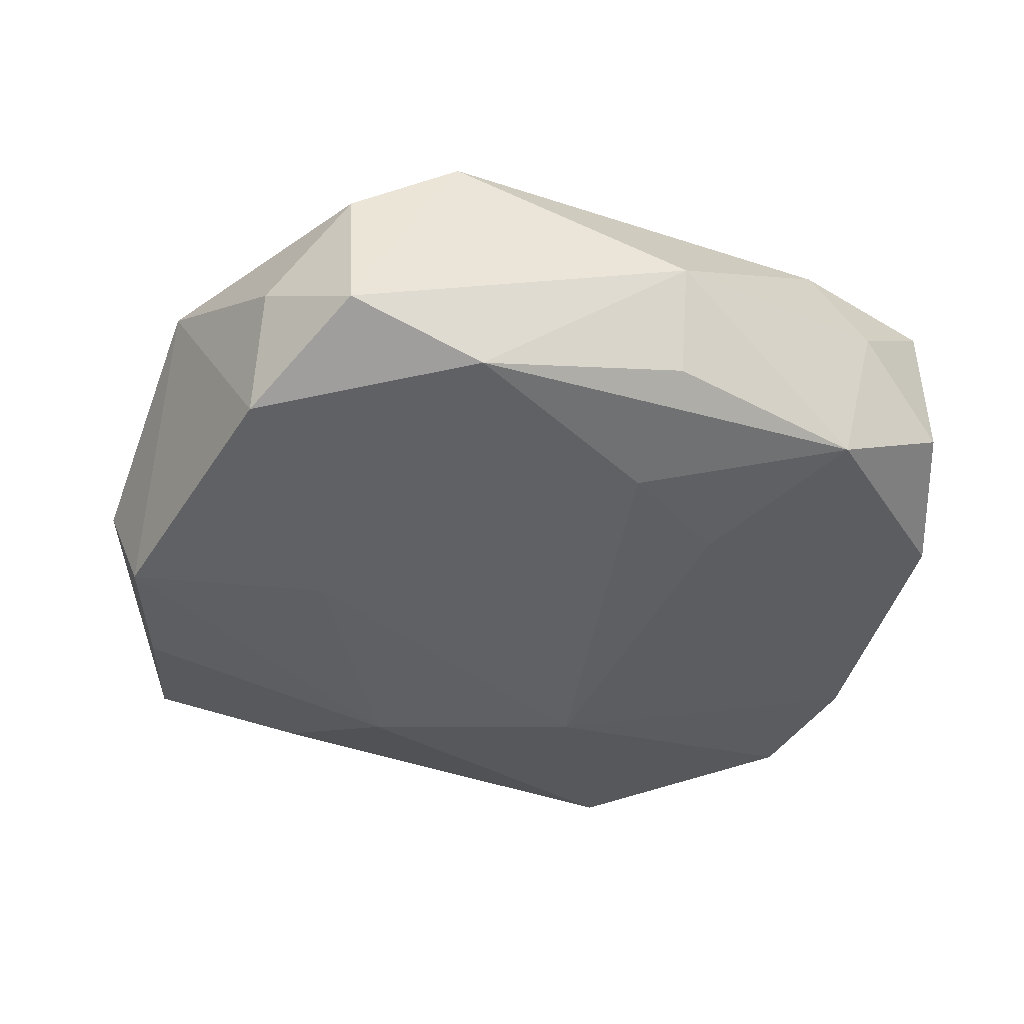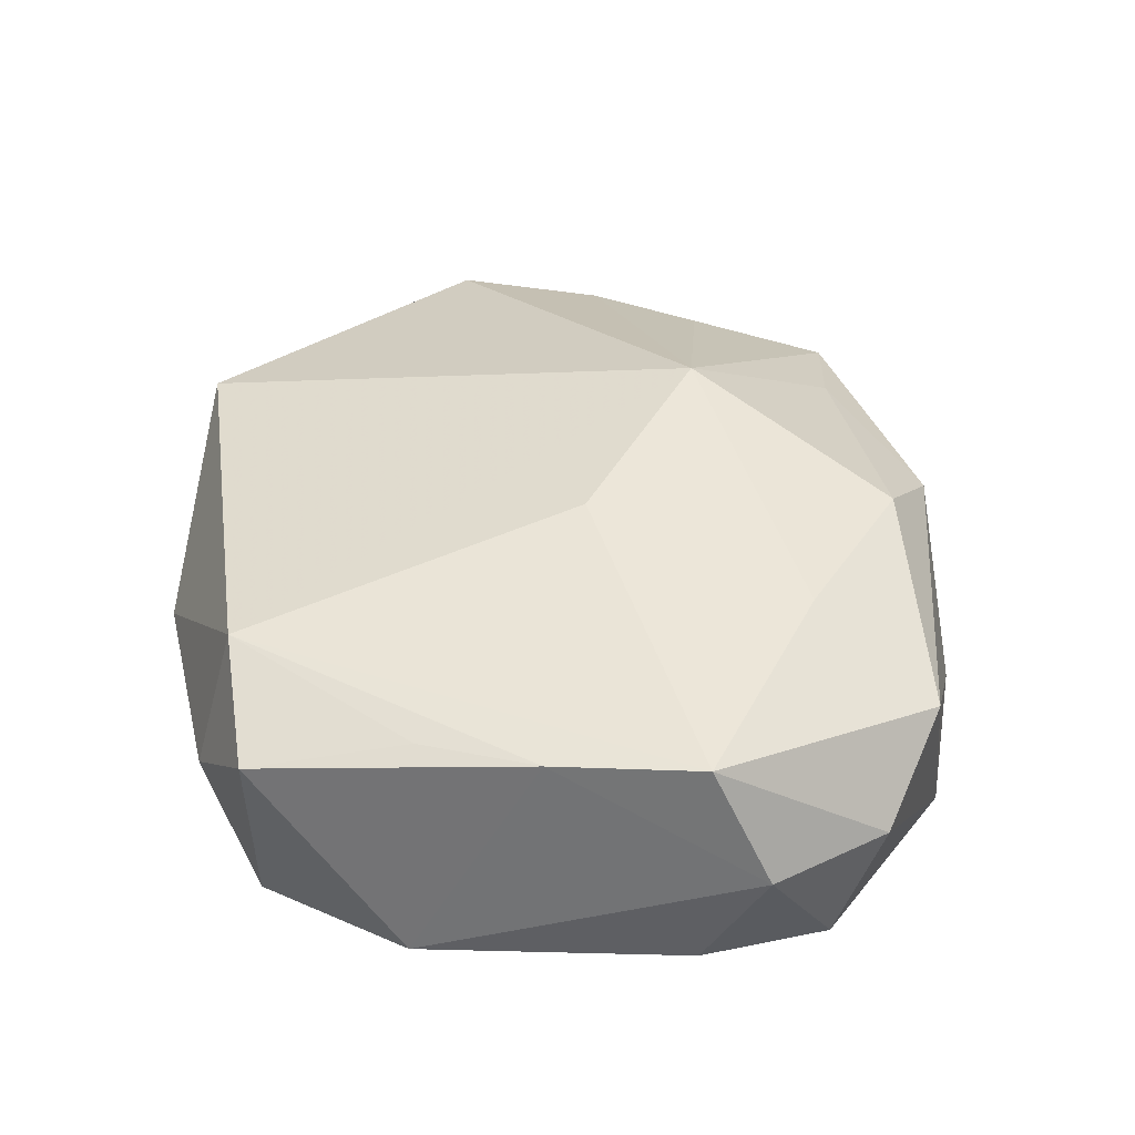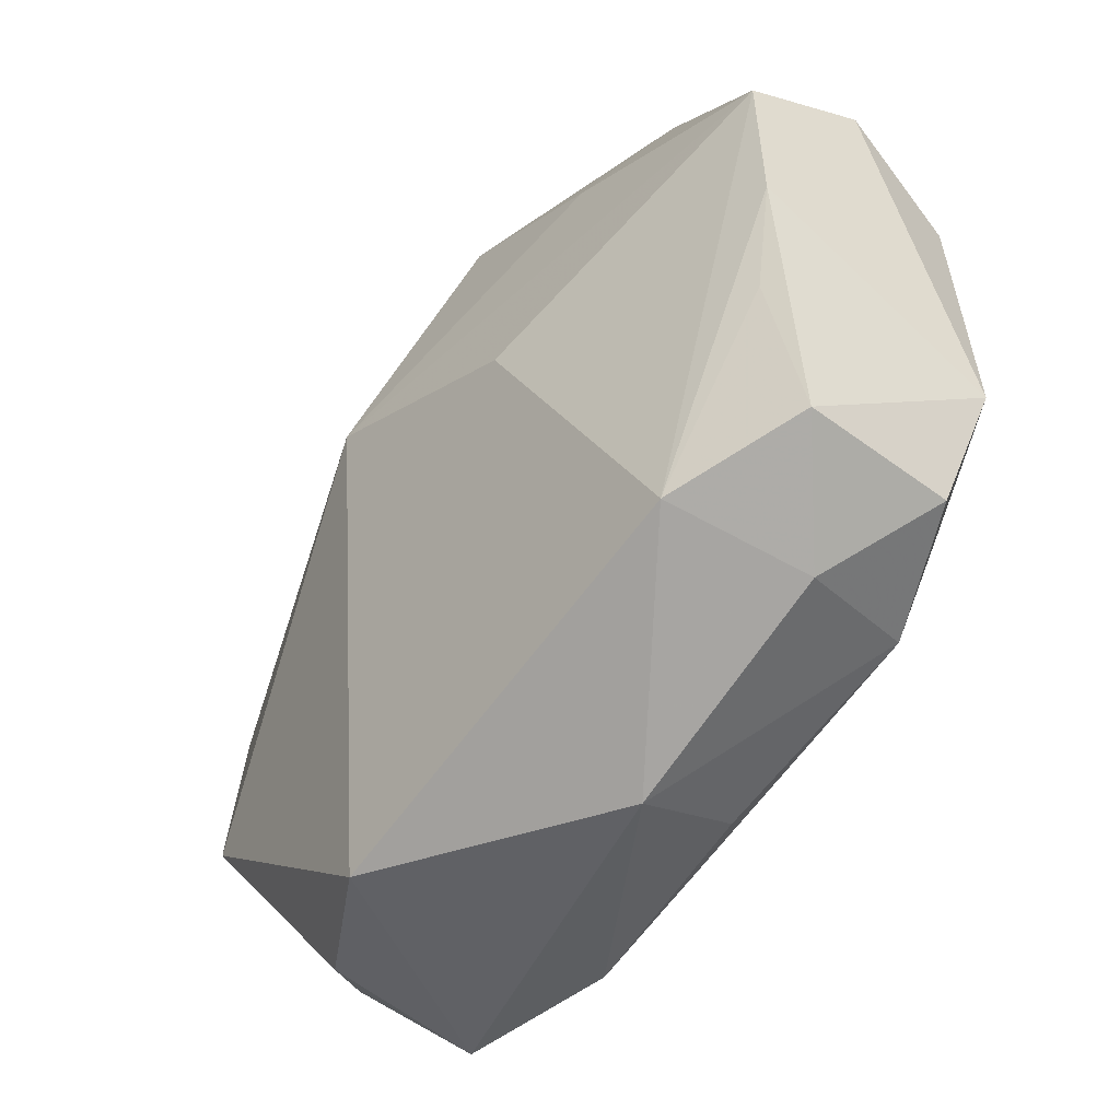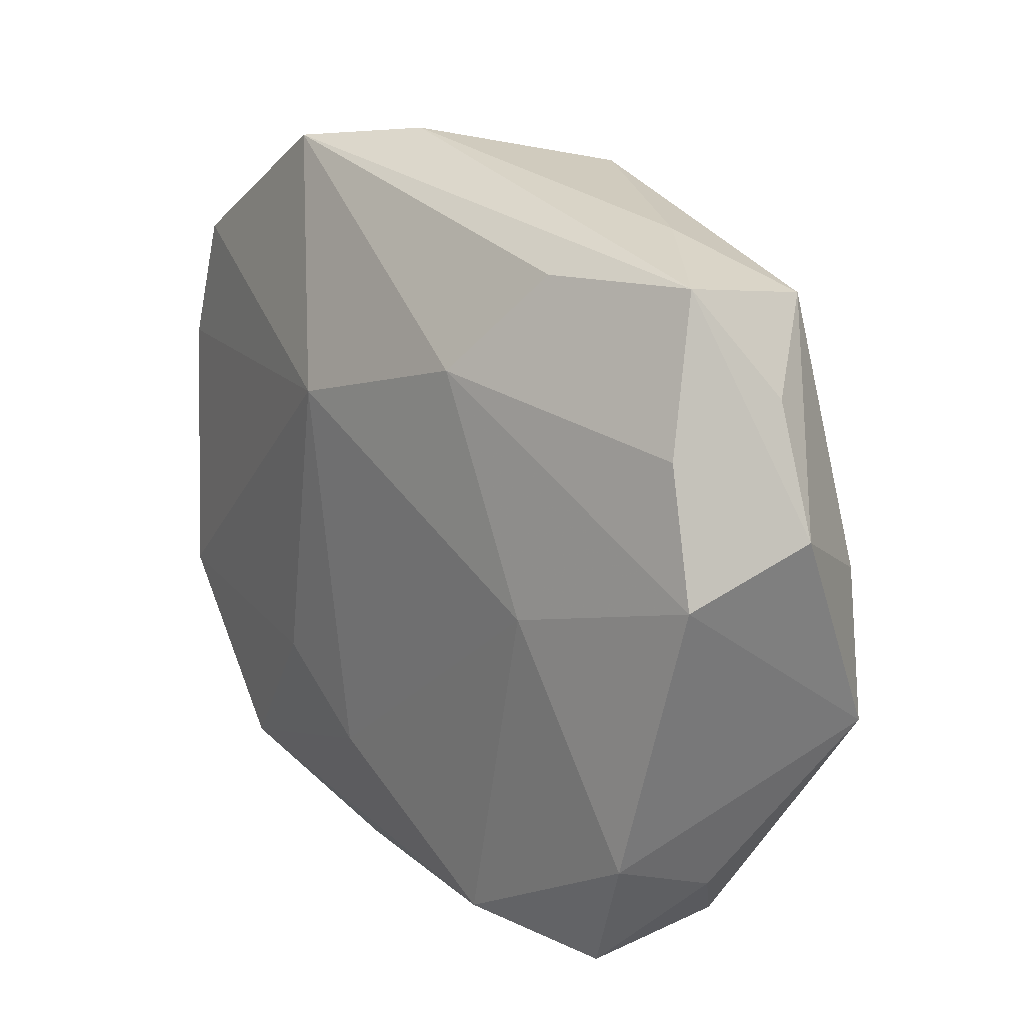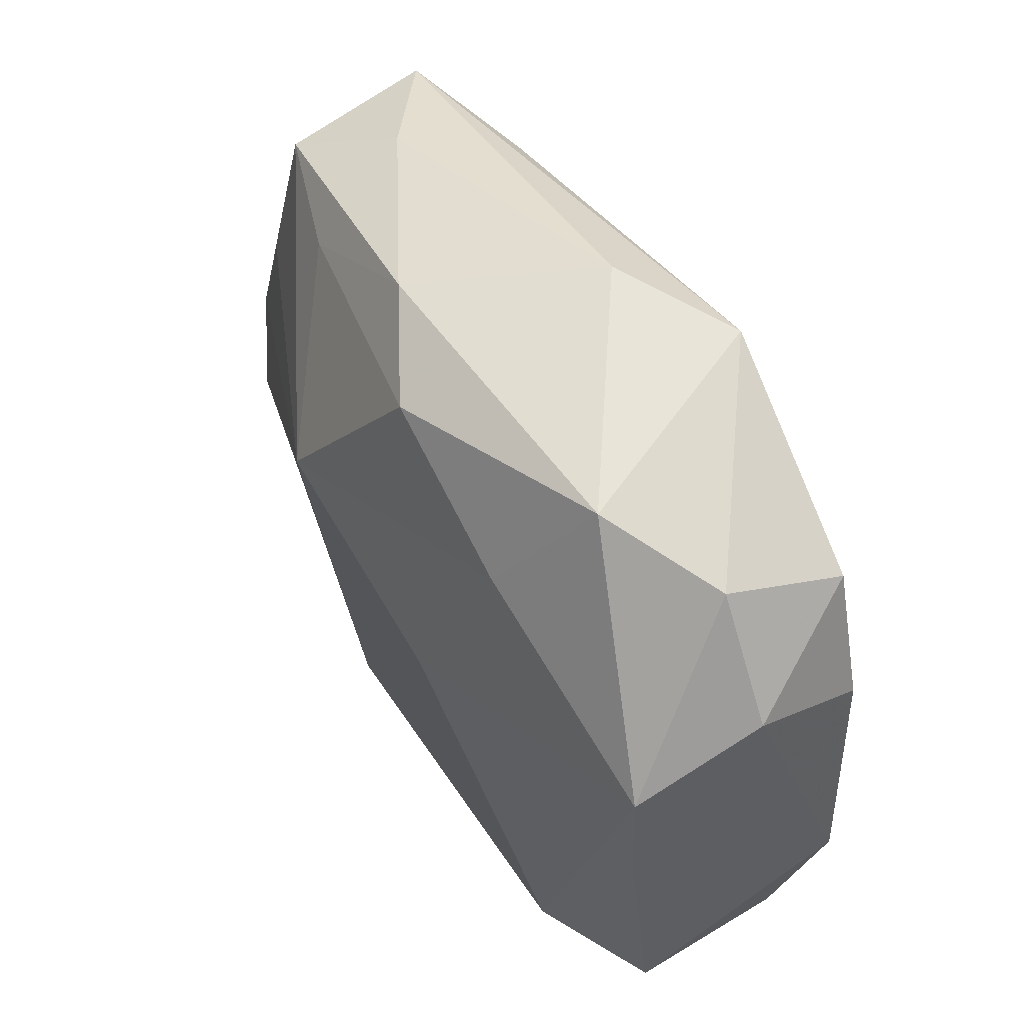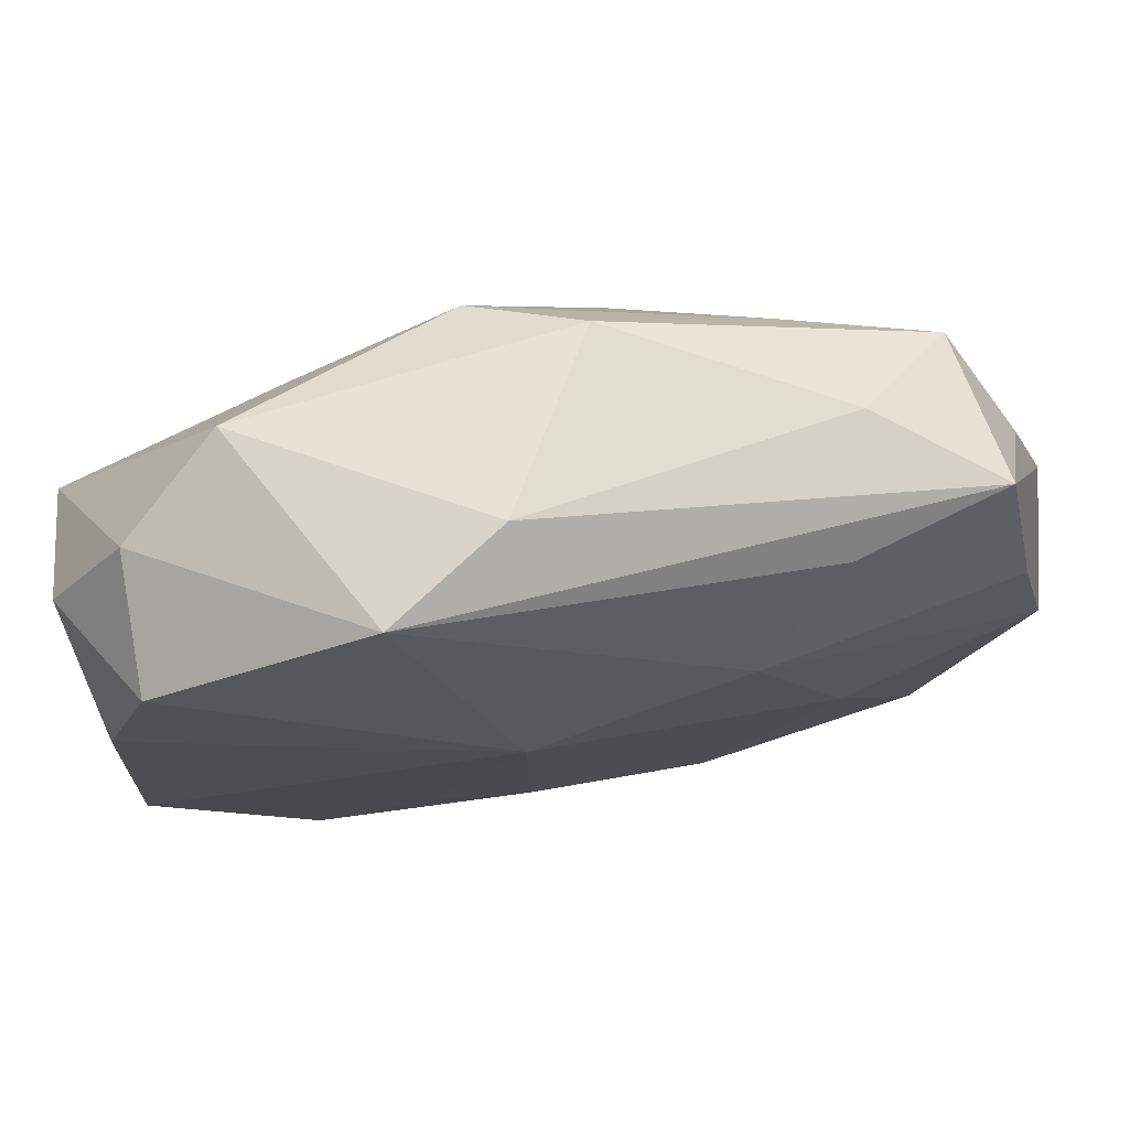
<metadata>
{"format":"obj","ext":"obj","renderer":"f3d","projection":"perspective","resolution":1024,"background":"white","views":[{"elev":-43.1,"azim":-12.4,"up":"+Z"},{"elev":41.9,"azim":94.2,"up":"+Z"},{"elev":-50.5,"azim":47.5,"up":"+Y"},{"elev":12.8,"azim":-132.9,"up":"+Y"},{"elev":53.4,"azim":56.2,"up":"+Y"},{"elev":73.6,"azim":163.1,"up":"+Y"}]}
</metadata>
<code>
v 0.003052 0.02489 -0.003588
v 0.01039 -0.009497 -0.00895
v 0.01171 0.01536 0.01037
v 0.02479 -0.01595 -0.002465
v -0.02131 -0.01913 -0.002295
v -0.007211 0.007494 0.01252
v -0.02314 0.01641 0.00241
v -0.02907 0.003437 -0.002886
v 0.02357 -0.006655 0.008991
v 0.02222 0.02014 0.002323
v -0.007861 -0.02265 -0.009134
v 0.02557 0.00983 0.01015
v 0.01054 0.02426 -0.007122
v 0.005131 -0.02205 -0.006252
v -0.01401 0.01753 -0.008734
v -0.02132 -0.01643 -0.009925
v -0.00837 0.01162 -0.0116
v -0.004203 0.02275 0.006198
v -0.01468 0.01657 0.005721
v -0.02605 0.0002143 0.004484
v 0.006317 0.001666 0.01227
v -0.025 0.008344 -0.009862
v -0.0237 0.007436 0.004333
v -0.02665 -0.009135 0.004958
v 0.004817 0.00873 -0.0116
v 0.01757 -0.01774 -0.006459
v 0.02624 0.009659 -0.004702
v 0.02695 0.01351 0.002739
v 0.02695 -0.007143 -0.004734
v 0.01636 -0.0183 0.009655
v 0.02522 0.0006504 0.009477
v 0.001753 0.02026 0.009967
v -0.01452 -0.002311 -0.0116
v -0.0264 0.01113 -0.002562
v -0.02364 0.01747 -0.007133
v -0.01678 -0.02347 0.002904
v 0.01572 0.02291 0.006194
v -0.01642 -0.02423 -0.006803
v 0.02447 -0.01646 0.007142
v -0.02693 0.0003096 -0.01044
v 0.01903 -0.02032 0.00169
v 0.0234 0.01731 -0.005137
v -0.01001 -0.02408 0.007385
v 0.004083 -0.01456 -0.009285
v 0.004976 -0.02482 0.0002634
v -0.01689 0.01988 -0.001552
f 20 7 8
f 6 3 32
f 32 3 37
f 13 35 1
f 13 42 25
f 1 37 13
f 8 7 34
f 34 35 8
f 7 35 34
f 1 35 46
f 46 35 7
f 27 29 25
f 25 42 27
f 28 29 27
f 27 42 28
f 6 7 23
f 23 20 6
f 7 20 23
f 30 43 45
f 6 43 30
f 24 36 43
f 24 43 6
f 6 20 24
f 24 20 8
f 19 7 6
f 6 32 19
f 17 13 25
f 17 22 35
f 10 13 37
f 42 13 10
f 28 42 10
f 18 46 7
f 7 19 18
f 18 19 32
f 18 32 37
f 1 46 18
f 18 37 1
f 45 26 41
f 41 30 45
f 31 29 28
f 5 24 16
f 36 24 5
f 14 26 45
f 45 11 14
f 14 11 26
f 38 11 45
f 45 43 38
f 43 36 38
f 16 11 38
f 38 5 16
f 36 5 38
f 26 11 44
f 35 13 15
f 15 17 35
f 13 17 15
f 22 17 40
f 40 24 8
f 16 24 40
f 8 35 40
f 35 22 40
f 9 31 30
f 12 31 28
f 28 10 12
f 12 10 37
f 37 3 12
f 12 3 6
f 30 31 12
f 2 44 25
f 26 44 2
f 25 29 2
f 29 26 2
f 16 40 33
f 33 40 17
f 33 17 25
f 33 11 16
f 25 44 33
f 33 44 11
f 30 41 39
f 39 9 30
f 29 31 39
f 31 9 39
f 6 30 21
f 21 12 6
f 30 12 21
f 29 39 4
f 4 39 41
f 4 26 29
f 4 41 26

</code>
